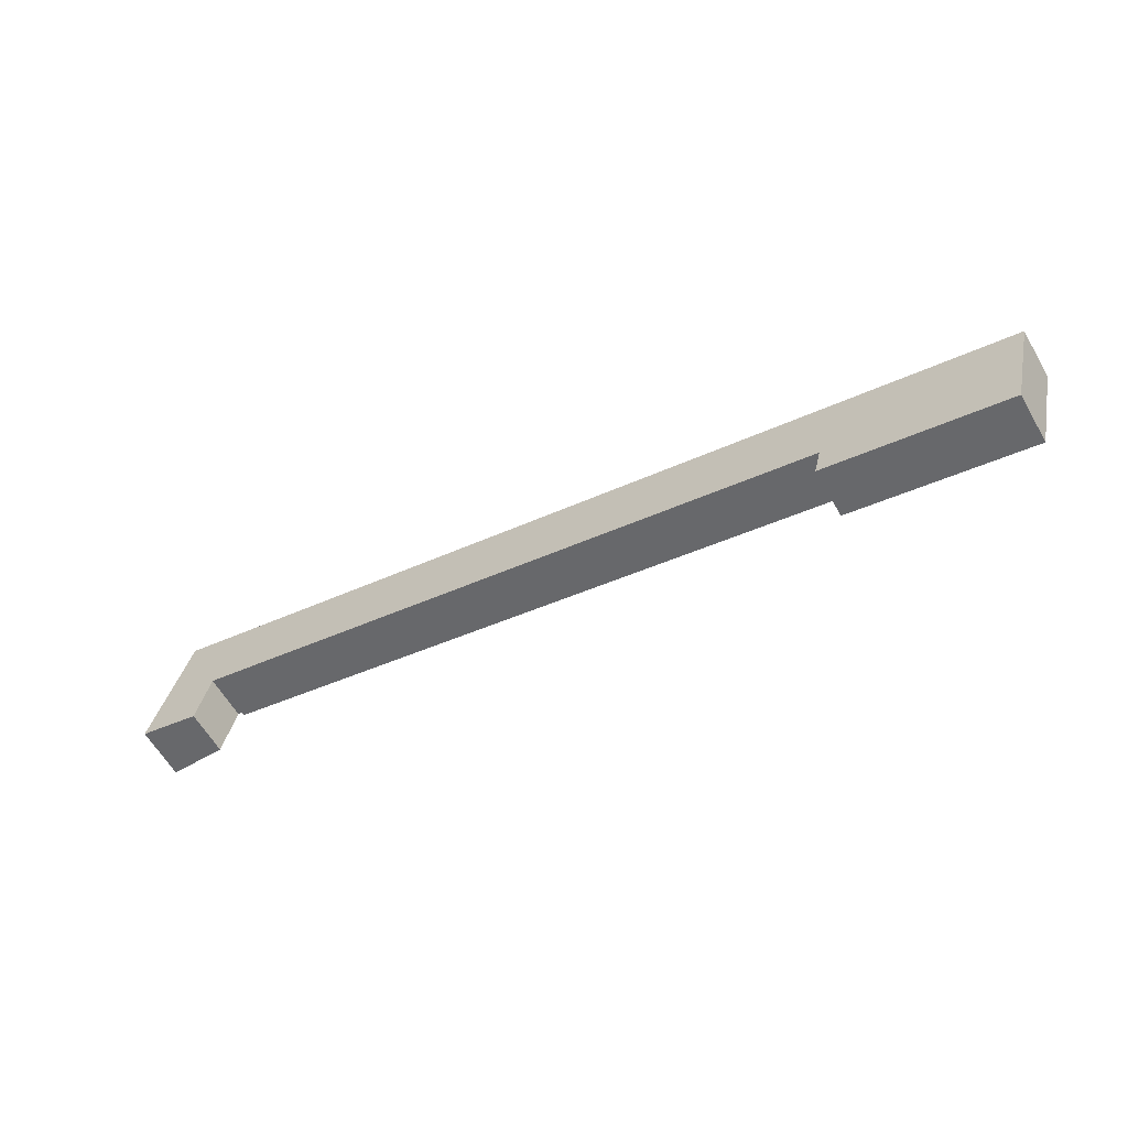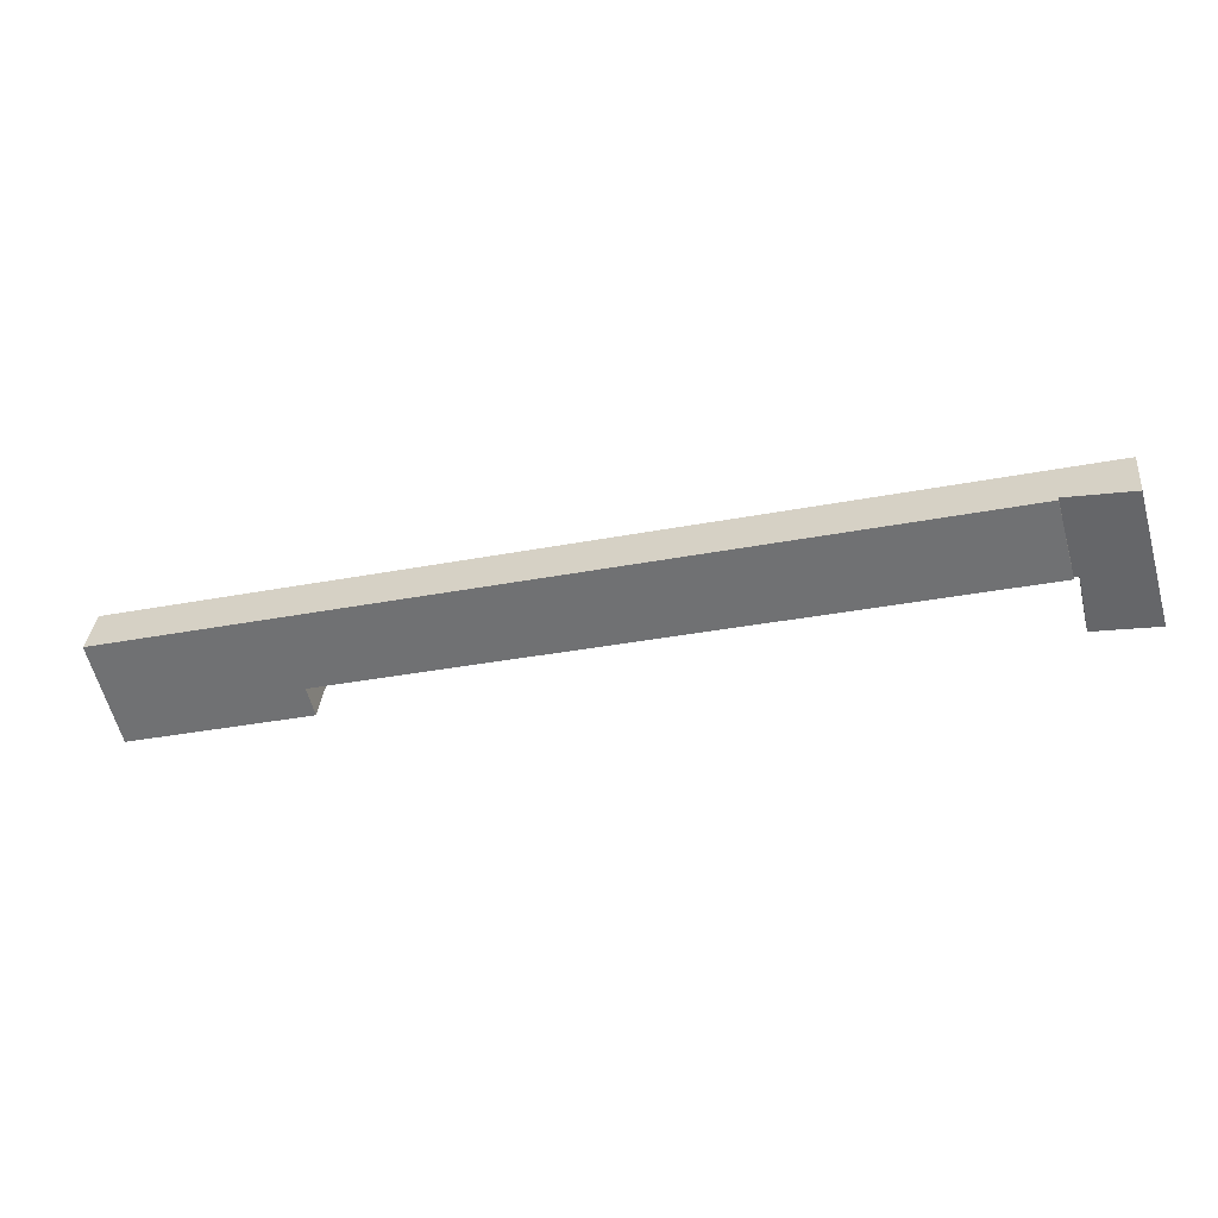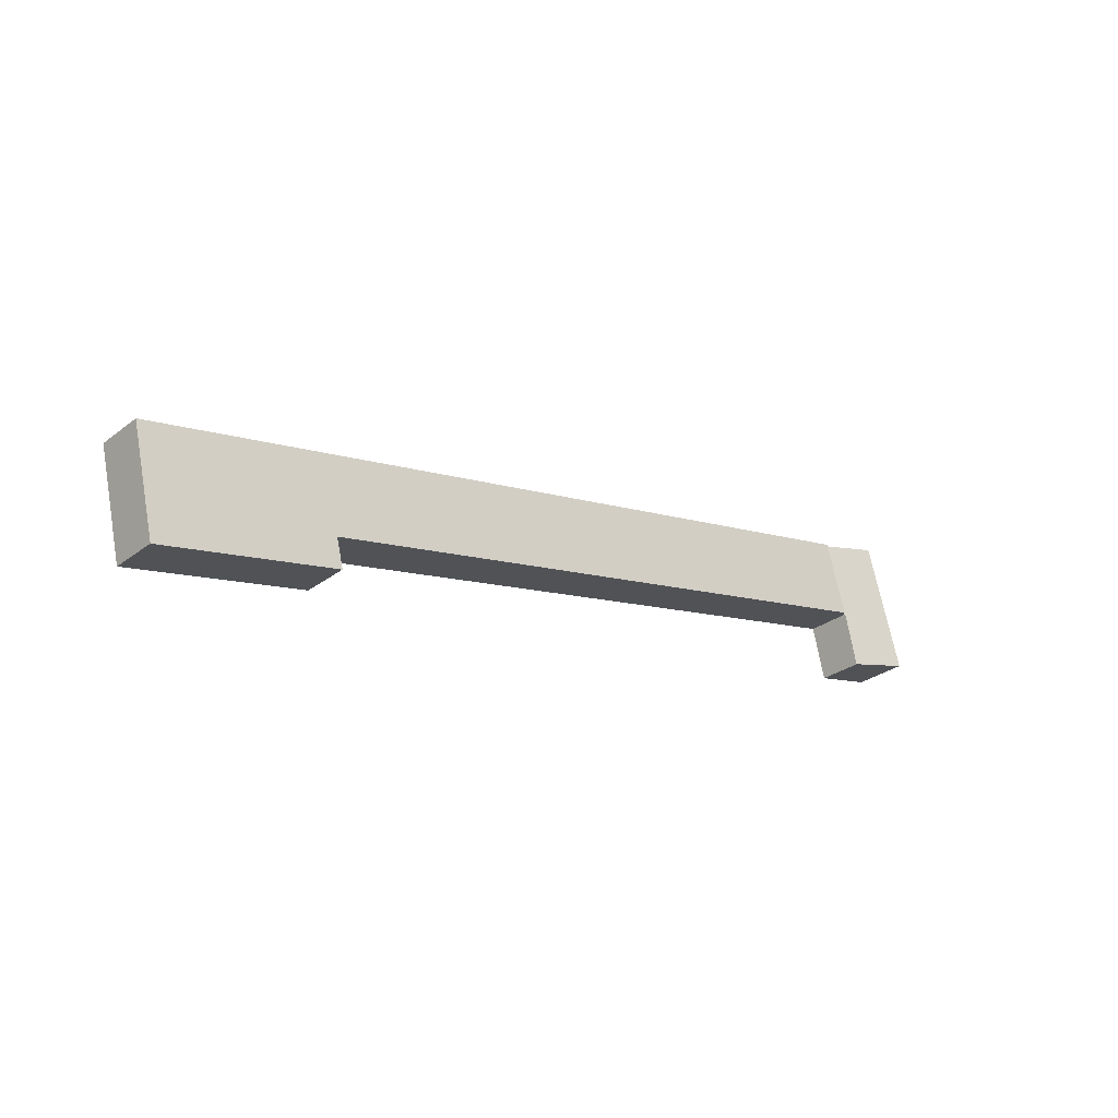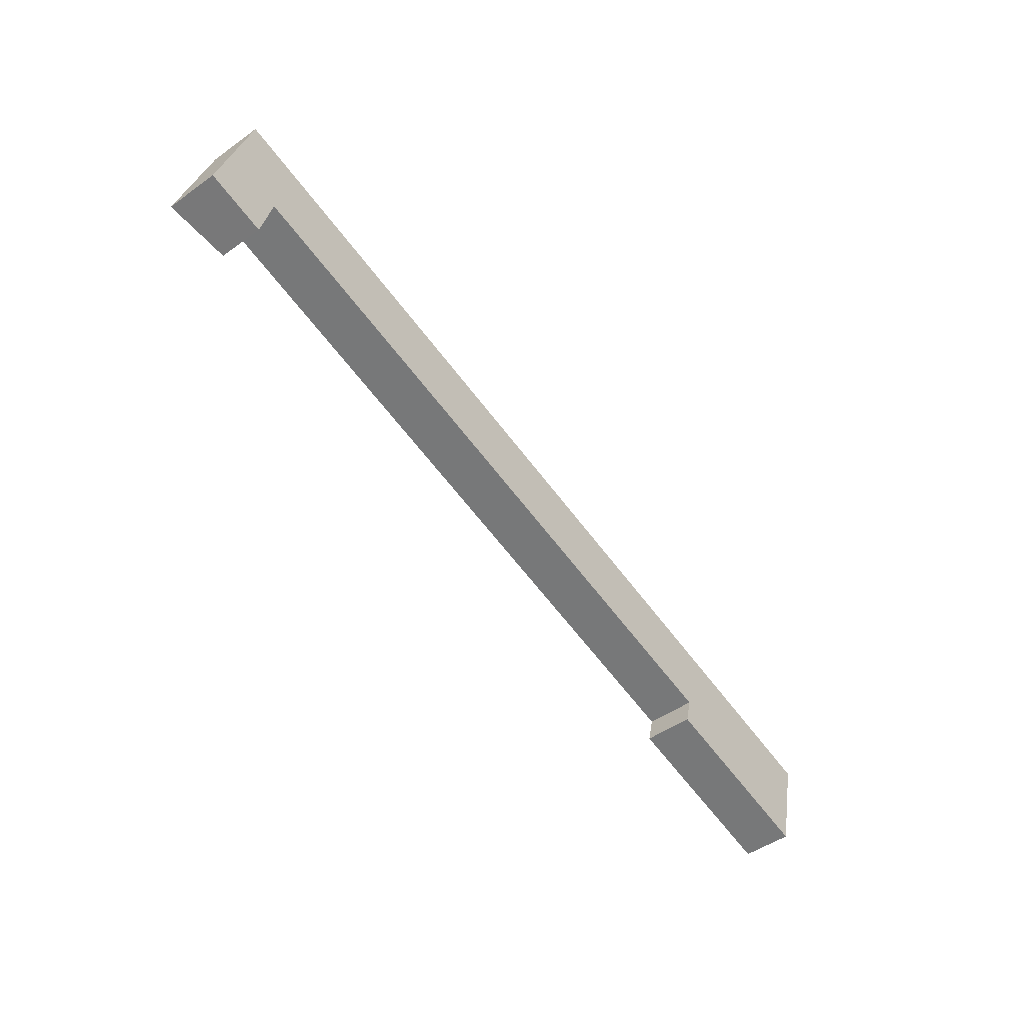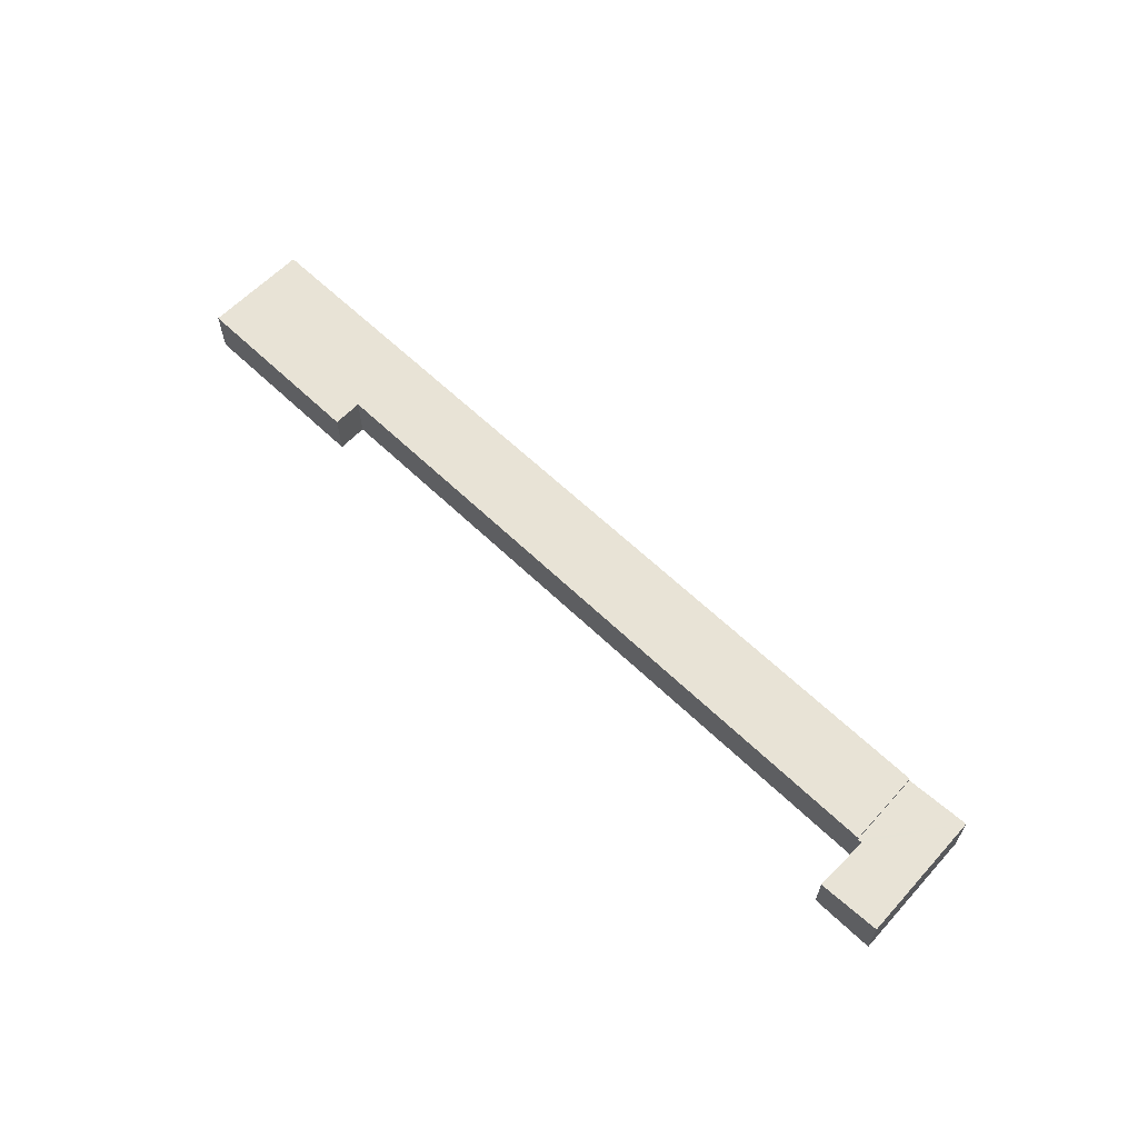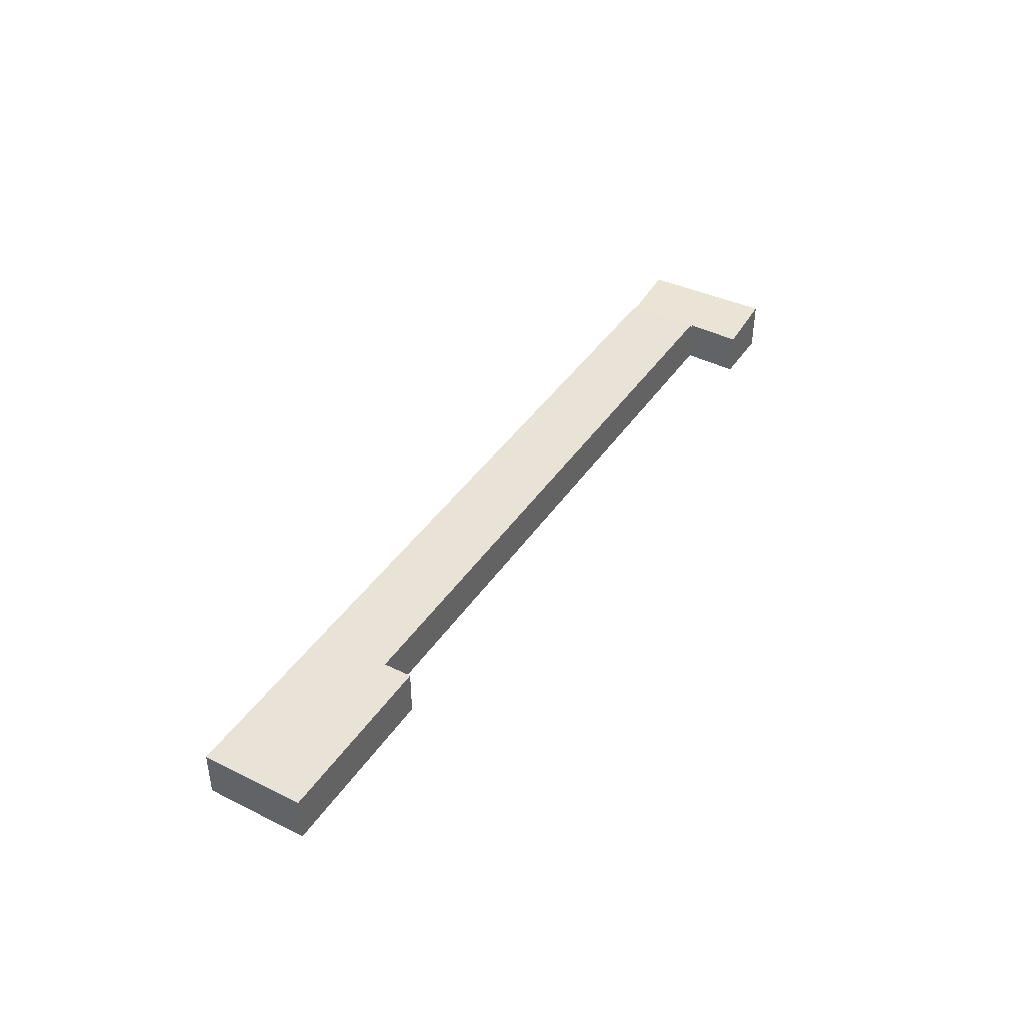
<metadata>
{"format":"obj","ext":"obj","renderer":"f3d","projection":"perspective","resolution":1024,"background":"white","views":[{"elev":-61.2,"azim":30.0,"up":"+Z"},{"elev":34.1,"azim":-174.5,"up":"+Z"},{"elev":-29.2,"azim":138.2,"up":"+Z"},{"elev":-48.0,"azim":-51.4,"up":"+Z"},{"elev":62.5,"azim":-122.3,"up":"+Y"},{"elev":41.6,"azim":134.6,"up":"+Y"}]}
</metadata>
<code>
v  0 4.18 2.56e-16
v  5.296 3.564 0.775
v  4.844 3.553 -1.179
v  5.834 3.578 3.103
v  0.54 4.18 1.922
v  2.833 4.18 10.09
v  6.187 3.533 3.018
v  7.833 3.533 8.88
v  2.833 -6.176e-16 10.09
v  7.833 -5.437e-16 8.88
v  6.187 -1.848e-16 3.018
v  5.834 -1.9e-16 3.103
v  4.844 7.219e-17 -1.179
v  5.296 -4.746e-17 0.775
v  0 0 0
v  0.54 -1.177e-16 1.922
v  7.833 3.829 8.88
v  57.37 3.829 -9.268
v  6.187 3.829 3.018
v  72.83 3.829 -6.798
v  70.87 3.829 -14.91
v  56.8 3.829 -11.52
v  72.83 4.163e-16 -6.798
v  70.87 9.127e-16 -14.91
v  56.8 7.052e-16 -11.52
v  57.37 5.675e-16 -9.268
g defaultobject
f 1 2 3
f 2 1 4
f 4 1 5
f 4 5 6
f 7 6 8
f 6 7 4
f 9 8 6
f 8 9 10
f 10 7 8
f 7 10 11
f 12 2 4
f 2 12 3
f 3 12 13
f 13 12 14
f 7 12 4
f 12 7 11
f 3 15 1
f 15 3 13
f 5 9 6
f 9 5 1
f 9 1 16
f 16 1 15
f 16 10 9
f 10 16 12
f 12 16 14
f 14 16 15
f 14 15 13
f 11 10 12
f 17 18 19
f 18 17 20
f 18 20 21
f 21 22 18
f 23 21 20
f 21 23 24
f 24 22 21
f 22 24 25
f 26 19 18
f 19 26 11
f 25 18 22
f 18 25 26
f 11 17 19
f 17 11 10
f 10 20 17
f 20 10 23
f 23 26 24
f 26 23 10
f 26 10 11
f 25 24 26

</code>
